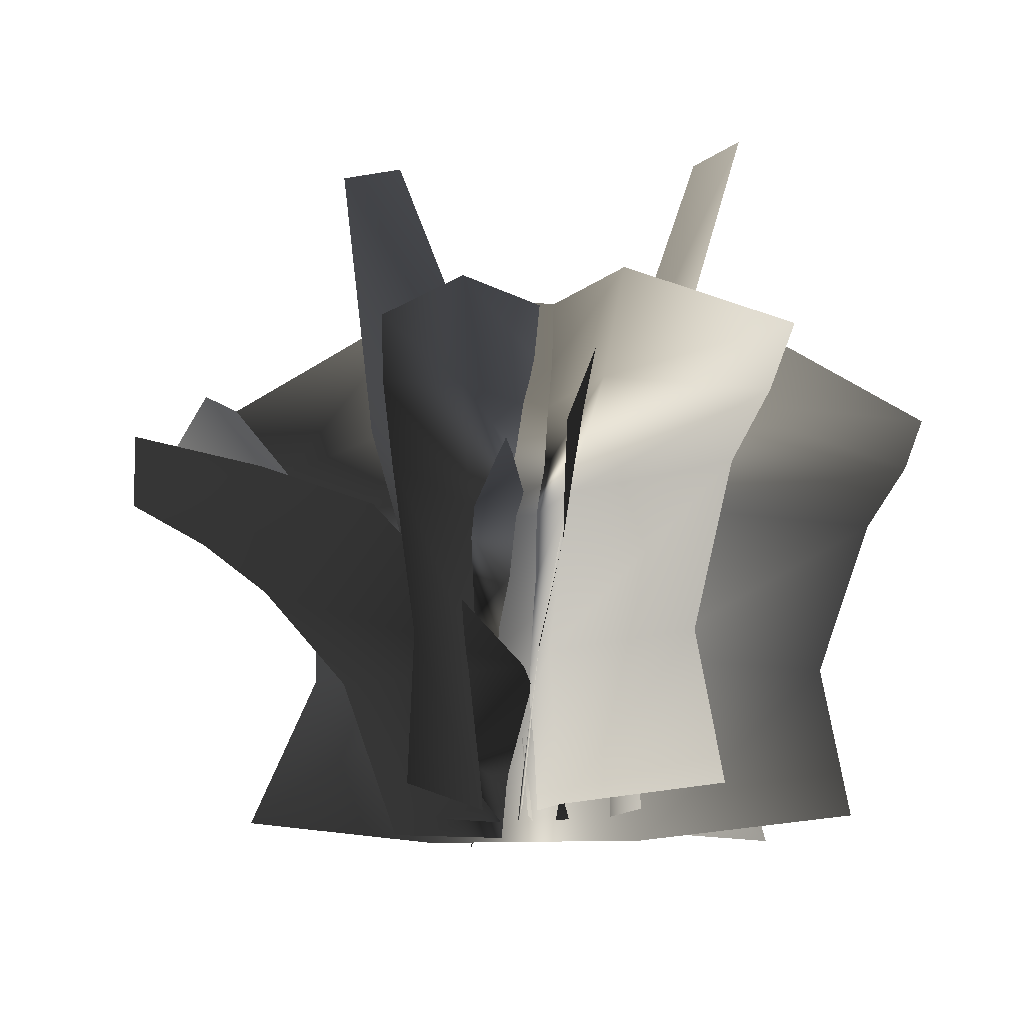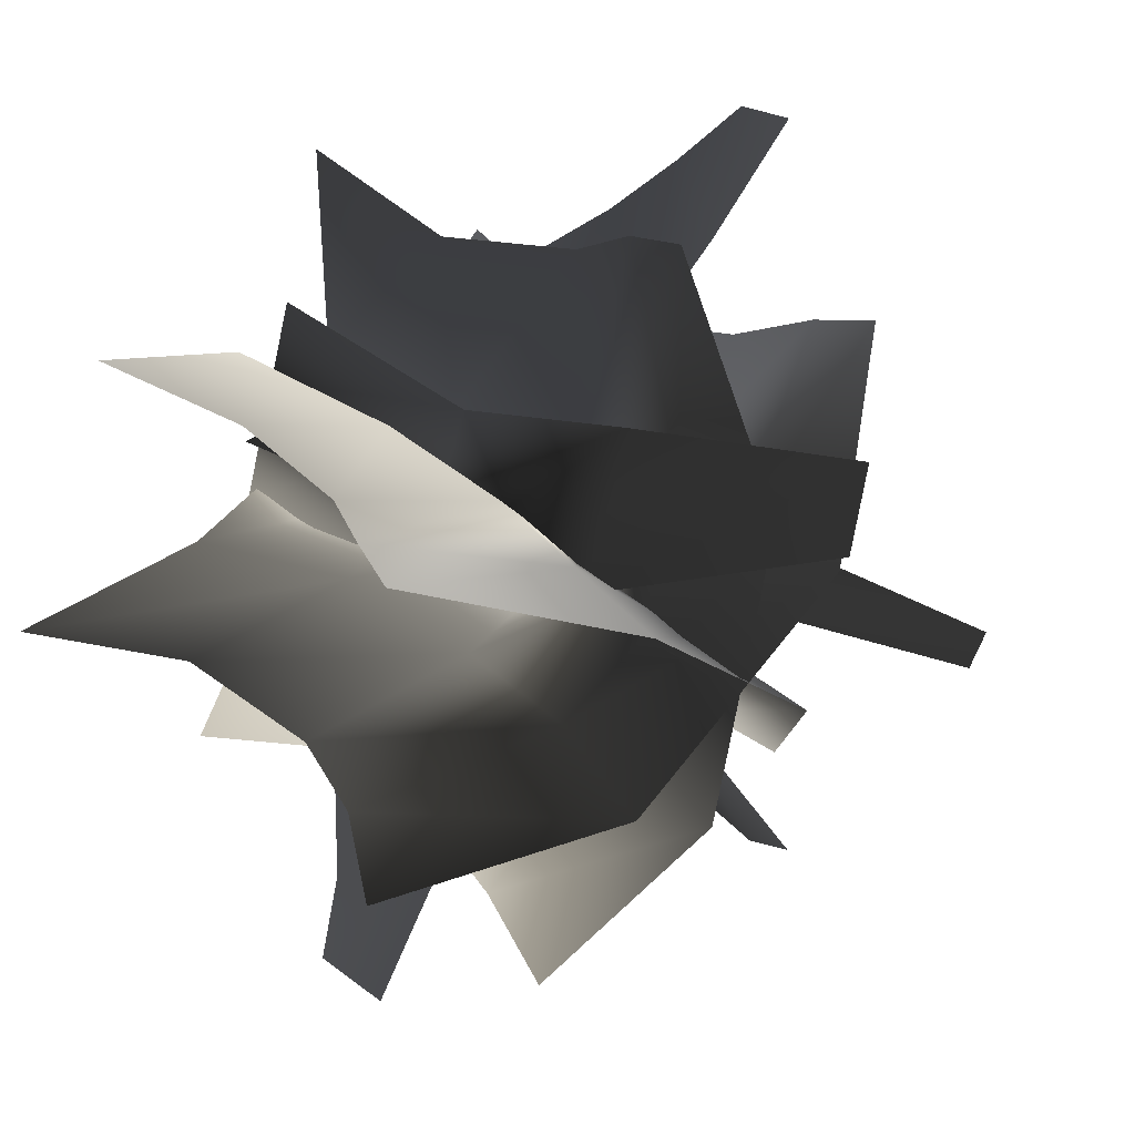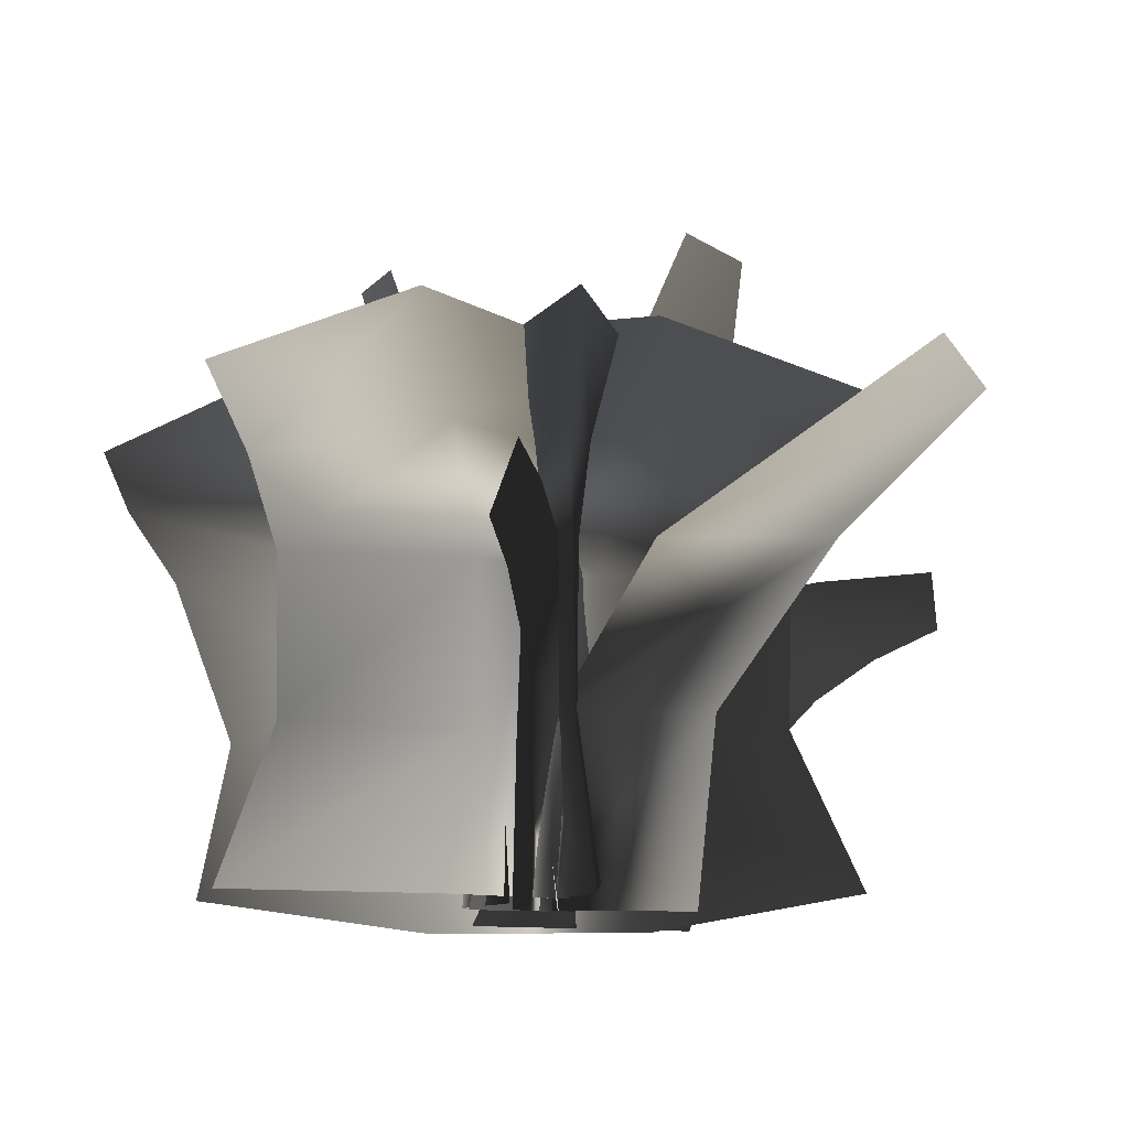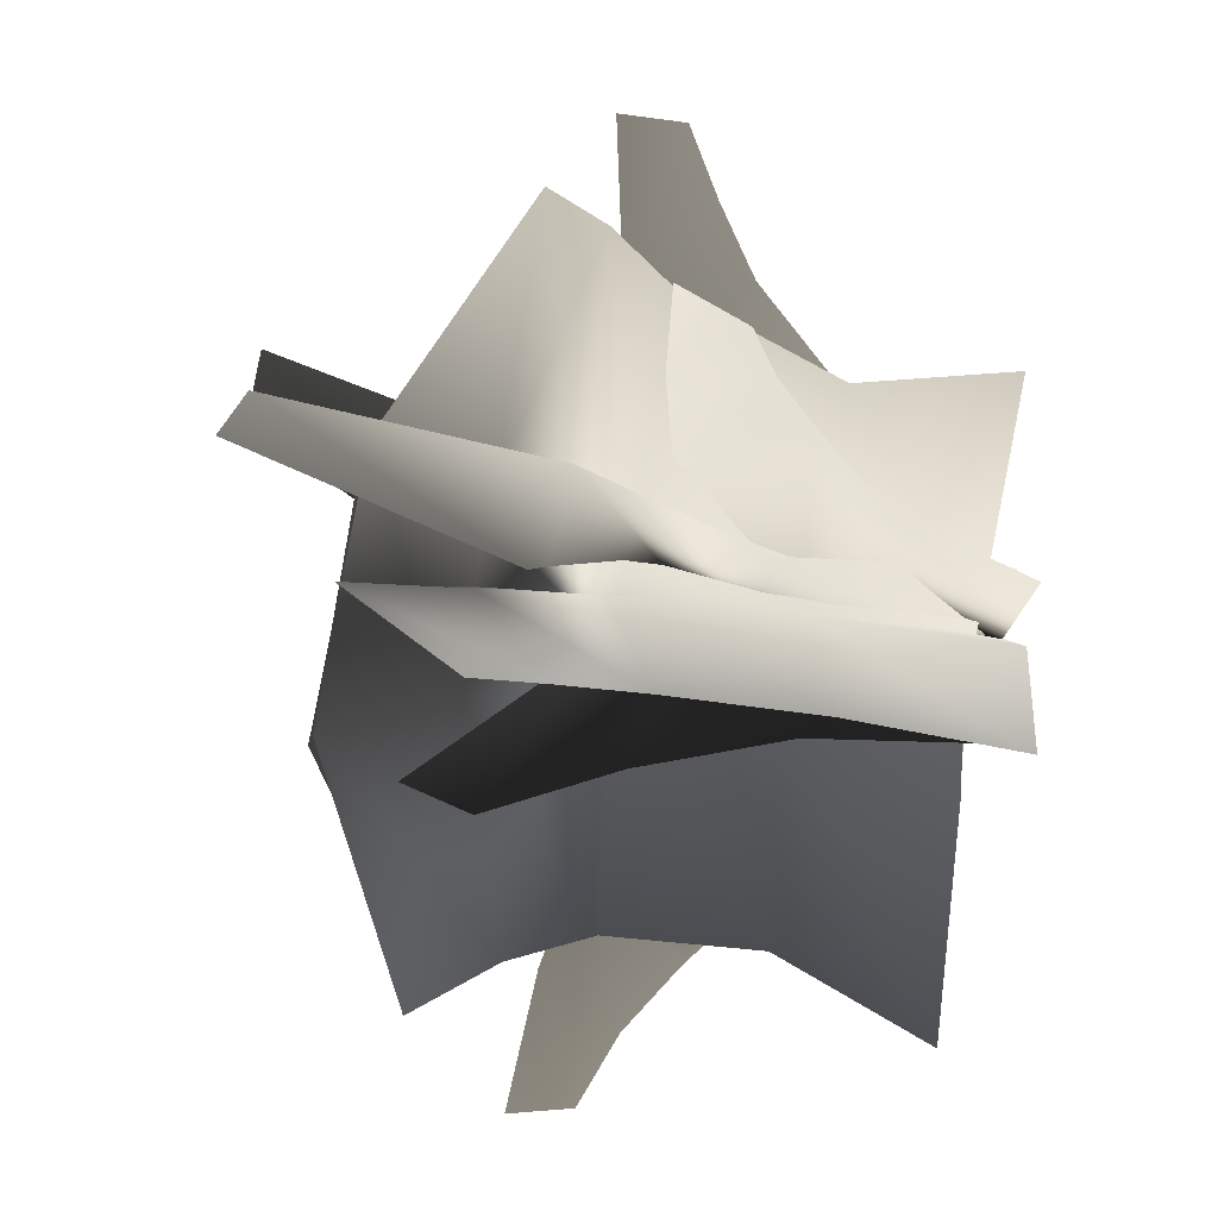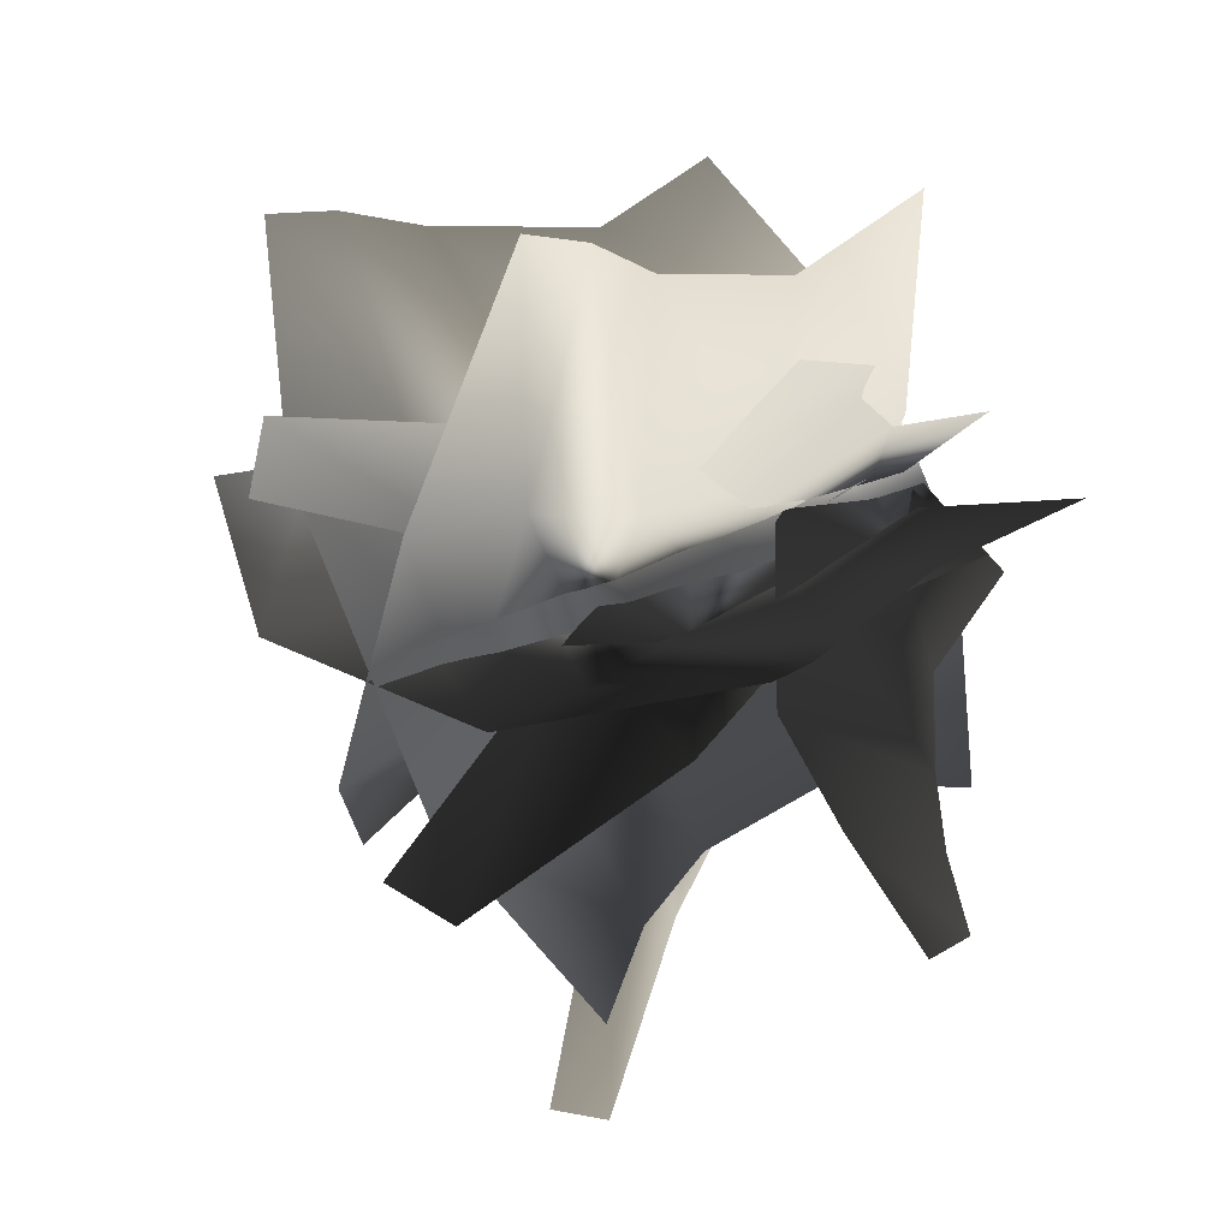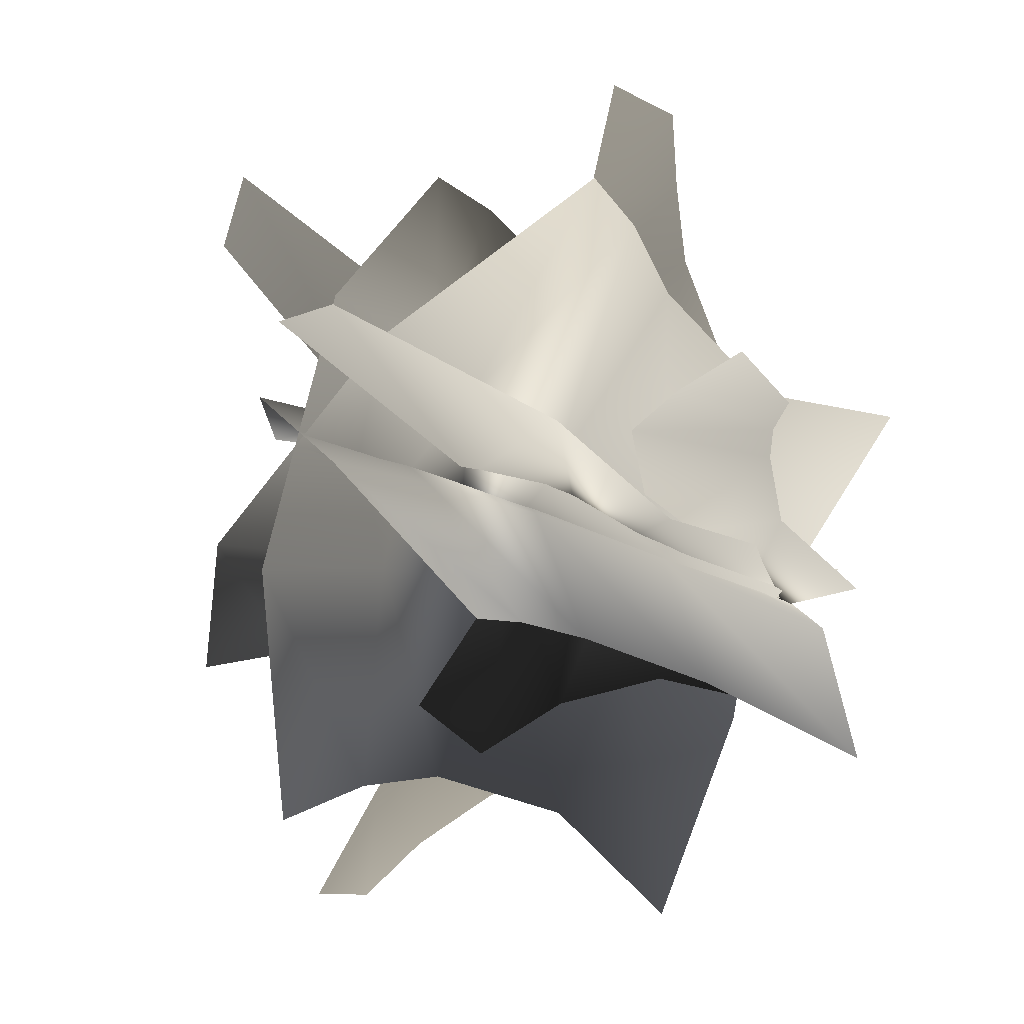
<metadata>
{"format":"obj","ext":"obj","renderer":"f3d","projection":"perspective","resolution":1024,"background":"white","views":[{"elev":-14.0,"azim":-43.3,"up":"+Y"},{"elev":42.5,"azim":130.6,"up":"+Z"},{"elev":-8.7,"azim":139.7,"up":"+Y"},{"elev":-48.3,"azim":-99.7,"up":"+Z"},{"elev":34.8,"azim":-129.2,"up":"+Z"},{"elev":-37.3,"azim":-122.6,"up":"+Z"}]}
</metadata>
<code>
g beachGrass02Geo
v -0.5369 0.3531 0.1713
v -0.5905 0.01805 0.2145
v -0.1503 0.0205 -0.02632
v -0.1473 0.3675 -0.04929
v -0.6515 0.7011 0.2252
v 0.3229 0.02298 -0.103
v -0.2059 0.7258 -0.01759
v -0.7345 0.8482 0.2901
v 0.2126 0.3657 -0.08347
v 0.8112 0.02452 -0.01474
v 0.6574 0.3601 4.238e-05
v 0.2189 0.7154 -0.07577
v 0.6652 0.6916 -0.002026
v -0.2912 0.9924 0.0493
v -0.7749 0.9785 0.3303
v -0.3246 1.239 0.08627
v 0.2637 1.005 -0.05595
v 0.7408 0.879 -0.005974
v 0.3604 1.275 -0.06606
v 0.8676 1.046 -0.03948
v -0.1232 0.3531 0.6088
v -0.1123 0.01805 0.6768
v -0.1034 0.0205 0.1751
v -0.1218 0.3675 0.1611
v -0.1341 0.6993 0.735
v 0.06441 0.02298 -0.2739
v -0.1233 0.7258 0.2277
v -0.1234 0.838 0.8384
v 0.02677 0.3657 -0.1685
v 0.3829 0.02452 -0.6544
v 0.3196 0.3601 -0.5135
v 0.03655 0.7154 -0.1701
v 0.3216 0.6915 -0.5213
v -0.113 0.9822 0.334
v -0.1039 0.9767 0.8942
v -0.09191 1.239 0.3822
v 0.0705 0.995 -0.2002
v 0.3502 0.8689 -0.5898
v 0.1151 1.275 -0.2883
v 0.3893 1.046 -0.7157
v 0.4504 0.3531 0.4768
v 0.5143 0.01805 0.5026
v 0.08968 -0.05106 0.2353
v 0.06809 0.3675 0.2438
v 0.5523 0.7017 0.5519
v -0.2076 -0.04862 -0.1407
v 0.1243 0.7258 0.2796
v 0.6441 0.852 0.5986
v -0.137 0.3657 -0.05388
v -0.3683 0.02452 -0.6102
v -0.2806 0.3601 -0.4831
v -0.1333 0.7154 -0.06313
v -0.2862 0.6917 -0.4888
v 0.2179 0.9963 0.3286
v 0.7041 0.9792 0.6085
v 0.2728 1.239 0.3327
v -0.1442 1.009 -0.1049
v -0.3328 0.8829 -0.546
v -0.1937 1.275 -0.1915
v -0.4175 1.046 -0.6474
v -0.02084 0.4951 0.2995
v -0.0108 0.003013 0.3366
v 0.157 0.006284 -0.1124
v 0.1303 0.4888 -0.03527
v -0.04735 0.9106 0.4579
v 0.09103 0.9084 0.1139
v -0.03531 1.47 0.6892
v 0.01759 1.48 0.503
v -0.294 0.4537 -0.07441
v -0.3294 -0.006613 -0.05937
v 0.1384 -0.003342 0.04509
v 0.05835 0.4474 0.02926
v -0.4546 0.8693 -0.07892
v -0.09488 0.867 0.01087
v -0.5363 1.472 -0.0943
v -0.3947 1.523 -0.06016
v -0.1467 0.3933 -0.4071
v -0.144 -0.009622 -0.3505
v -0.02242 -0.001687 0.1205
v -0.06077 0.4202 0.00102
v -0.2557 0.7369 -0.6541
v -0.1471 0.7804 -0.228
v -0.3882 1.016 -0.9409
v -0.3594 1.142 -0.8565
v -0.3673 0.3195 0.3827
v -0.3005 -0.009622 0.2597
v 0.02331 -0.001687 -0.1033
v -0.0713 0.3877 0.07284
v -0.4689 0.5056 0.5611
v -0.2838 0.7225 0.4075
v -0.5717 0.5982 0.6711
v -0.463 0.7785 0.6184
v -0.6732 0.6775 0.7825
v -0.6408 0.8196 0.8308
v 0.3041 0.3195 -0.3124
v 0.2214 -0.009622 -0.1994
v -0.1481 -0.001687 0.117
v -0.03076 0.3877 -0.04486
v 0.4277 0.507 -0.4753
v 0.2246 0.7225 -0.3481
v 0.5371 0.6101 -0.5686
v 0.4223 0.7905 -0.5309
v 0.6598 0.6788 -0.6674
v 0.635 0.8196 -0.7199
v -0.4827 0.2851 -0.1303
v -0.3443 -0.0441 -0.1088
v 0.1064 -0.03617 0.07386
v -0.09123 0.3532 0.04408
v -0.6841 0.4717 -0.1651
v -0.4779 0.688 -0.04324
v -0.816 0.5681 -0.2196
v -0.7298 0.7484 -0.135
v -0.9614 0.6435 -0.2829
v -0.9967 0.7852 -0.2367
g beachGrass02Geo_0
f 3 2 1
f 4 3 1
f 4 1 5
f 6 3 4
f 7 4 5
f 7 5 8
f 9 6 4
f 9 4 7
f 10 6 9
f 11 10 9
f 11 9 12
f 12 9 7
f 13 11 12
f 14 7 8
f 12 7 14
f 14 8 15
f 16 14 15
f 13 12 17
f 17 12 14
f 17 14 16
f 18 13 17
f 19 17 16
f 18 17 19
f 20 18 19
f 23 22 21
f 24 23 21
f 24 21 25
f 26 23 24
f 27 24 25
f 27 25 28
f 29 26 24
f 29 24 27
f 30 26 29
f 31 30 29
f 31 29 32
f 32 29 27
f 33 31 32
f 34 27 28
f 32 27 34
f 34 28 35
f 36 34 35
f 33 32 37
f 37 32 34
f 37 34 36
f 38 33 37
f 39 37 36
f 38 37 39
f 40 38 39
f 43 42 41
f 44 43 41
f 44 41 45
f 46 43 44
f 47 44 45
f 47 45 48
f 49 46 44
f 49 44 47
f 50 46 49
f 51 50 49
f 51 49 52
f 52 49 47
f 53 51 52
f 54 47 48
f 52 47 54
f 54 48 55
f 56 54 55
f 53 52 57
f 57 52 54
f 57 54 56
f 58 53 57
f 59 57 56
f 58 57 59
f 60 58 59
f 63 62 61
f 64 63 61
f 64 61 65
f 66 64 65
f 66 65 67
f 68 66 67
f 71 70 69
f 72 71 69
f 72 69 73
f 74 72 73
f 74 73 75
f 76 74 75
f 79 78 77
f 80 79 77
f 80 77 81
f 82 80 81
f 82 81 83
f 84 82 83
f 87 86 85
f 88 87 85
f 88 85 89
f 90 88 89
f 90 89 91
f 92 90 91
f 92 91 93
f 94 92 93
f 97 96 95
f 98 97 95
f 98 95 99
f 100 98 99
f 100 99 101
f 102 100 101
f 102 101 103
f 104 102 103
f 107 106 105
f 108 107 105
f 108 105 109
f 110 108 109
f 110 109 111
f 112 110 111
f 112 111 113
f 114 112 113

</code>
